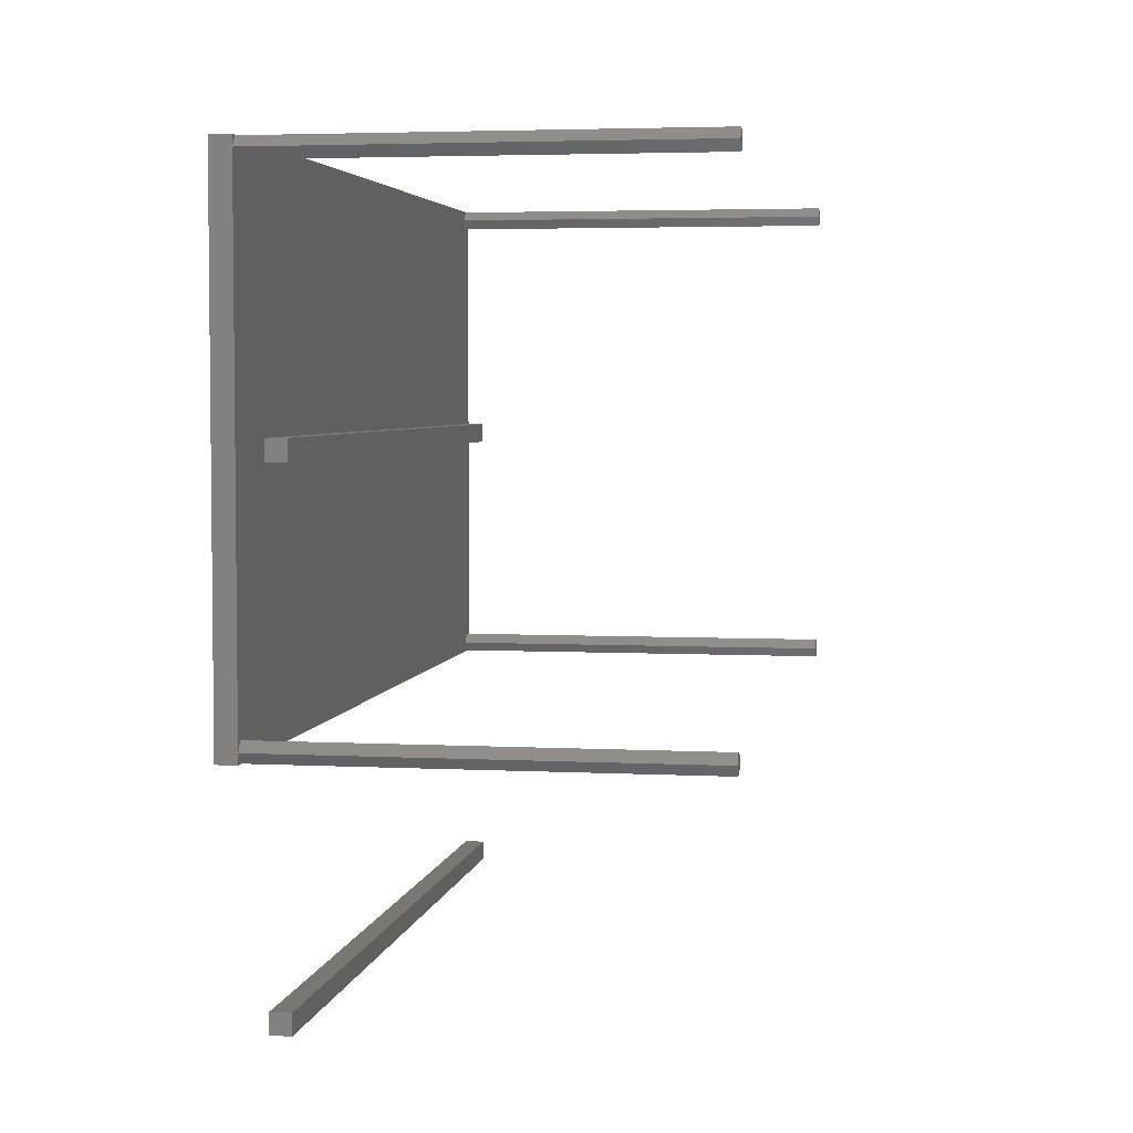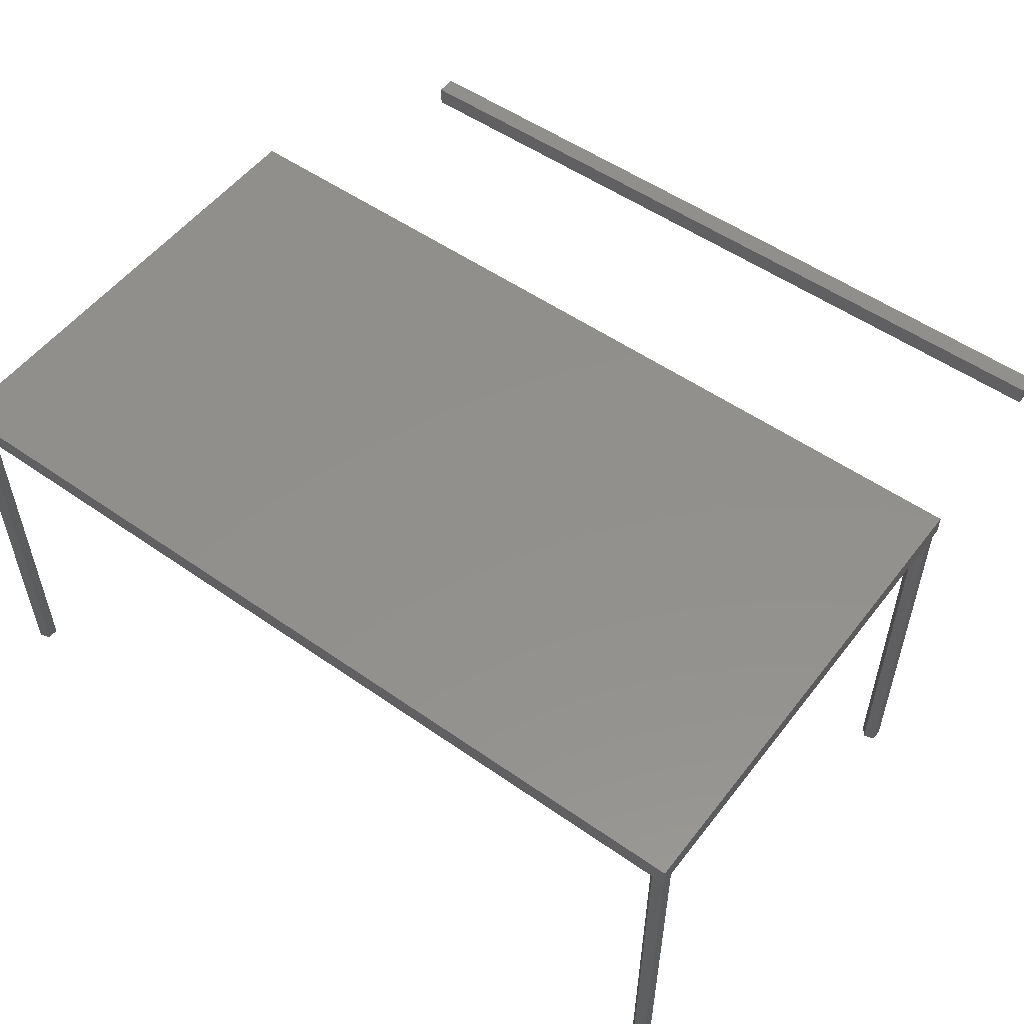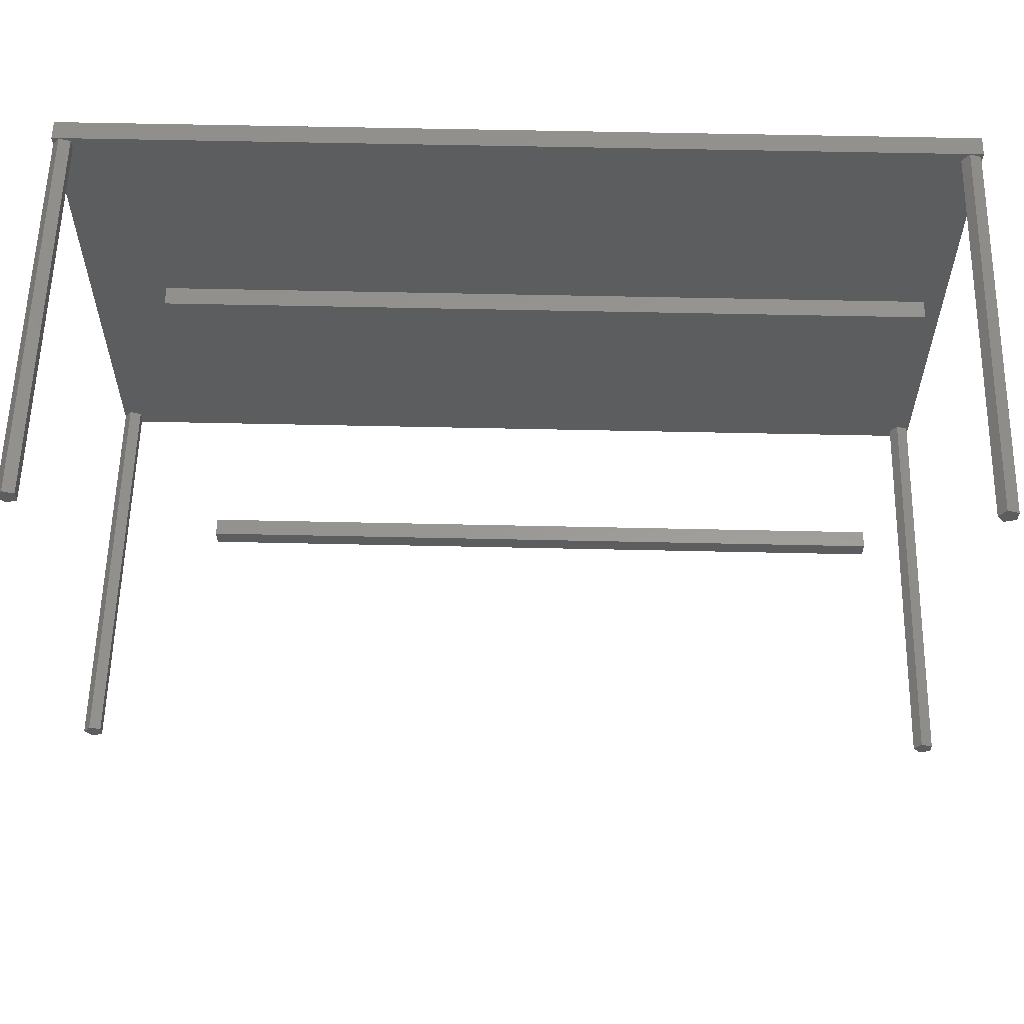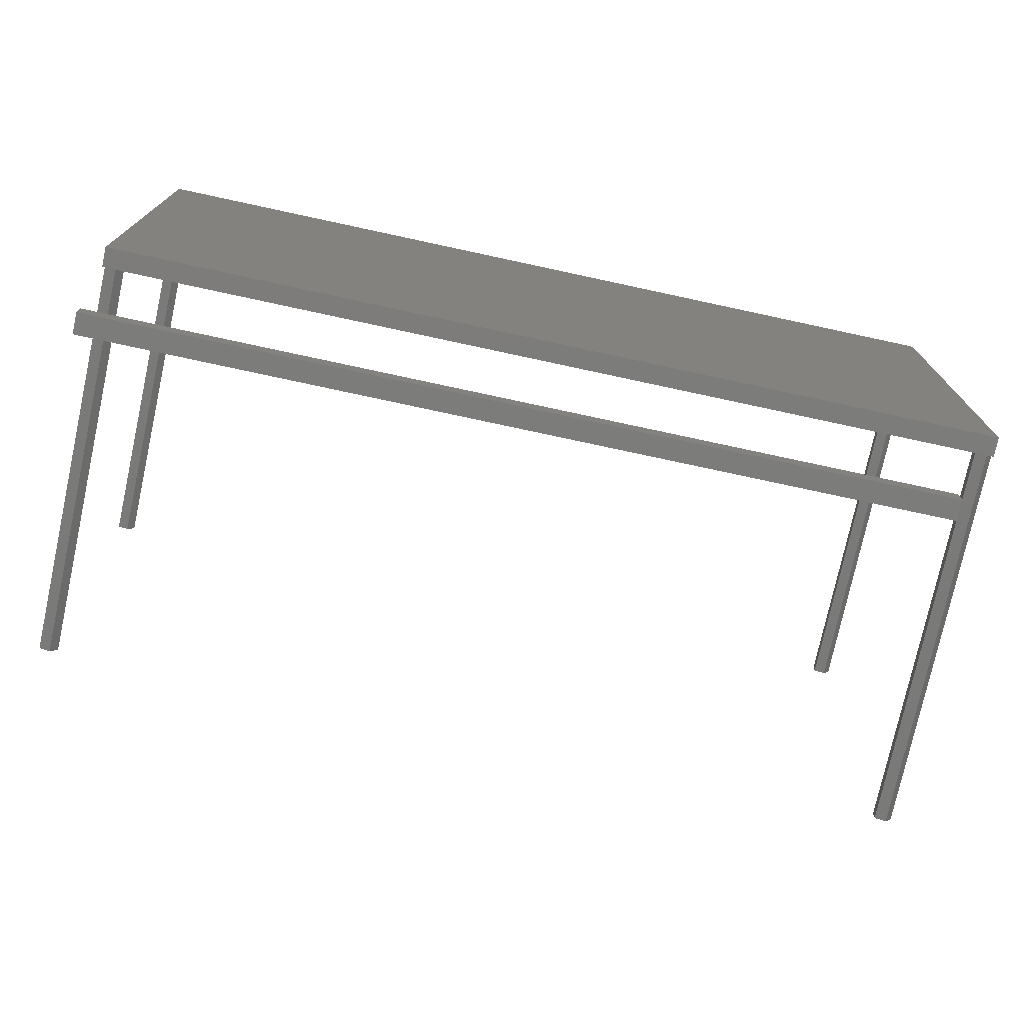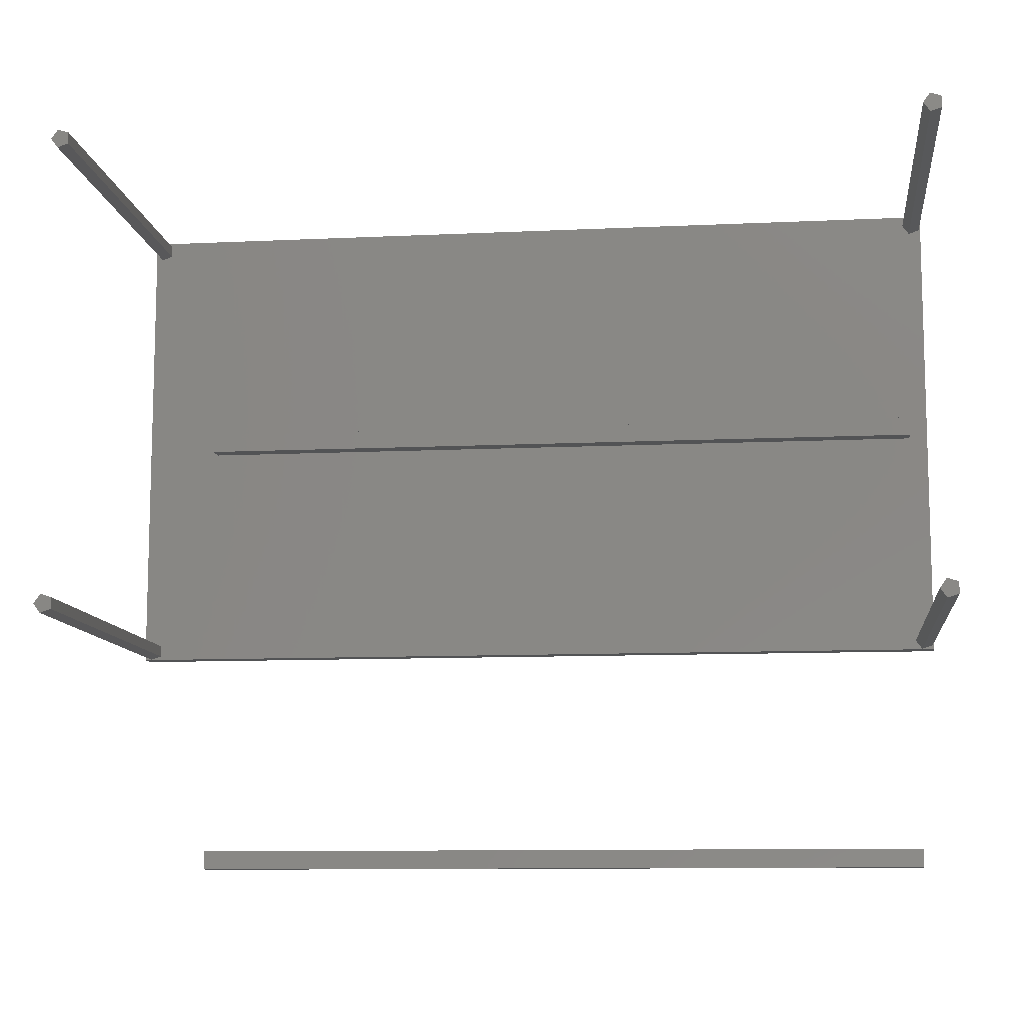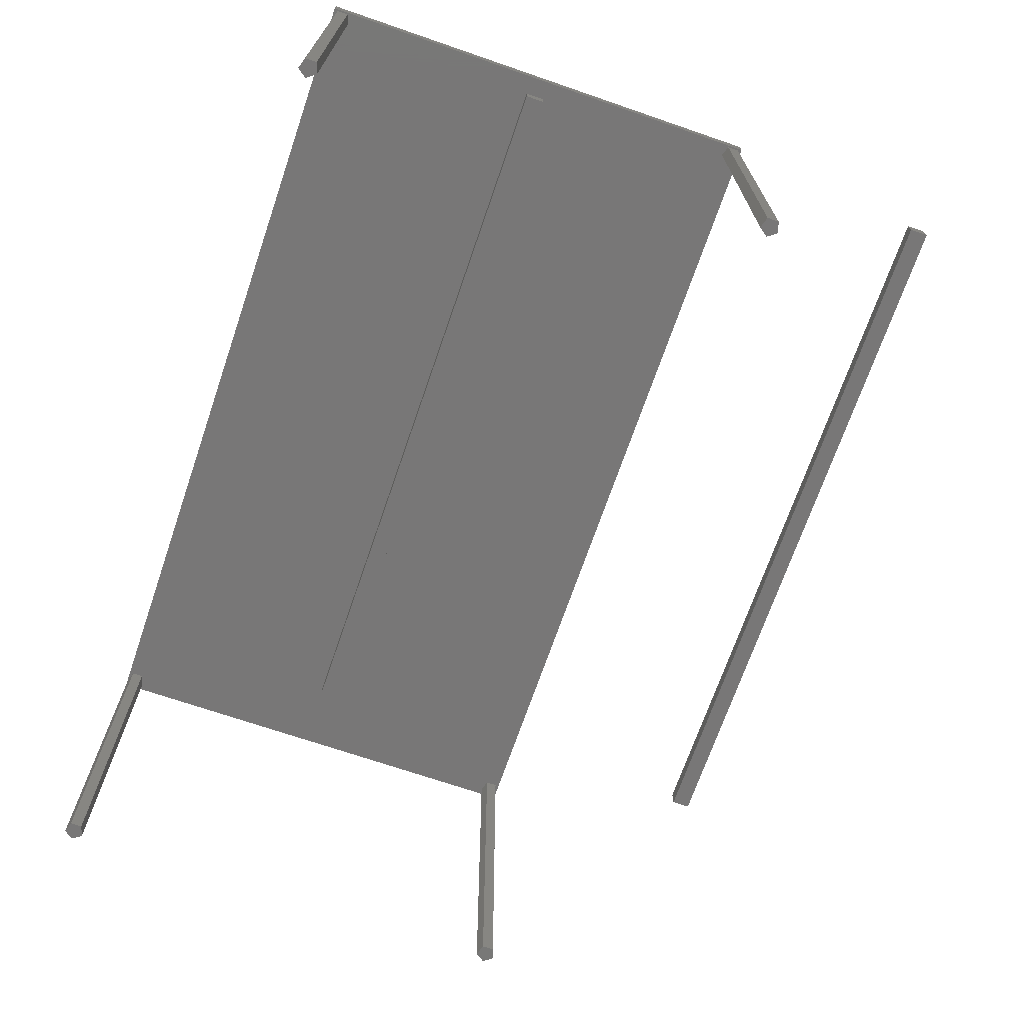
<metadata>
{"format":"stl","ext":"stl","renderer":"f3d","projection":"perspective","resolution":1024,"background":"white","views":[{"elev":4.1,"azim":99.6,"up":"+Y"},{"elev":53.3,"azim":-143.2,"up":"+Z"},{"elev":59.1,"azim":-178.7,"up":"+Y"},{"elev":-75.4,"azim":-12.2,"up":"+Y"},{"elev":-10.4,"azim":-173.2,"up":"+Y"},{"elev":-70.1,"azim":-109.0,"up":"+Z"}]}
</metadata>
<code>
# stl→obj: 64 verts, 120 faces
v 90 50 42
v 90 49 40
v 90 50 40
v 90 1 40
v 90 0 42
v 90 0 40
v 0 50 42
v 0 0 42
v 89.31 0.04894 40
v 2 1 40
v 88.19 1.588 40
v 88.19 0.4122 40
v 82 24 40
v 88.19 48.41 40
v 82 26 40
v 1.309 0.04894 40
v 0 0 40
v 0.191 1.588 40
v 0.191 0.4122 40
v 0.191 48.41 40
v 0 50 40
v 89.31 1.951 40
v 89.31 48.05 40
v 89.31 49.95 40
v 2 49 40
v 2 26 40
v 88.19 49.59 40
v 1.309 49.95 40
v 0.191 49.59 40
v 2 24 40
v 1.309 1.951 40
v 1.309 48.05 40
v 82 26 38
v 82 24 38
v 2 24 38
v 2 26 38
v 82 -24 40
v 82 -22 38
v 82 -22 40
v 82 -24 38
v 2 -22 40
v 2 -24 40
v 2 -24 38
v 2 -22 38
v 0.191 0.4122 0
v 1.309 0.04894 0
v 1.309 1.951 0
v 0.191 1.588 0
v 2 1 0
v 88.19 0.4122 0
v 89.31 0.04894 0
v 89.31 1.951 0
v 88.19 1.588 0
v 90 1 0
v 0.191 48.41 0
v 1.309 48.05 0
v 1.309 49.95 0
v 0.191 49.59 0
v 2 49 0
v 88.19 48.41 0
v 89.31 48.05 0
v 89.31 49.95 0
v 88.19 49.59 0
v 90 49 0
f 1 2 3
f 1 4 2
f 5 4 1
f 4 5 6
f 7 5 1
f 5 7 8
f 6 9 4
f 10 11 12
f 11 13 14
f 15 14 13
f 11 10 13
f 16 12 9
f 16 9 6
f 12 16 10
f 17 18 19
f 18 17 20
f 21 20 17
f 16 17 19
f 17 16 6
f 22 2 4
f 22 23 2
f 11 23 22
f 23 11 14
f 24 3 2
f 25 14 15
f 25 15 26
f 14 25 27
f 28 27 25
f 27 28 24
f 24 28 3
f 28 21 3
f 29 21 28
f 20 21 29
f 10 30 13
f 31 30 10
f 18 30 31
f 30 18 26
f 26 32 25
f 20 26 18
f 26 20 32
f 17 7 21
f 7 17 8
f 3 7 1
f 7 3 21
f 17 5 8
f 5 17 6
f 13 33 15
f 33 13 34
f 35 33 34
f 33 35 36
f 35 26 36
f 26 35 30
f 33 26 15
f 26 33 36
f 35 13 30
f 13 35 34
f 37 38 39
f 38 37 40
f 41 37 39
f 37 41 42
f 43 38 40
f 38 43 44
f 43 41 44
f 41 43 42
f 38 41 39
f 41 38 44
f 43 37 42
f 37 43 40
f 45 16 19
f 16 45 46
f 47 18 31
f 18 47 48
f 10 47 31
f 47 10 49
f 45 18 48
f 18 45 19
f 16 49 10
f 49 16 46
f 46 47 49
f 45 47 46
f 47 45 48
f 50 9 12
f 9 50 51
f 52 11 22
f 11 52 53
f 4 52 22
f 52 4 54
f 50 11 53
f 11 50 12
f 9 54 4
f 54 9 51
f 51 52 54
f 50 52 51
f 52 50 53
f 55 32 20
f 32 55 56
f 57 29 28
f 29 57 58
f 25 57 28
f 57 25 59
f 55 29 58
f 29 55 20
f 32 59 25
f 59 32 56
f 56 57 59
f 55 57 56
f 57 55 58
f 60 23 14
f 23 60 61
f 62 27 24
f 27 62 63
f 2 62 24
f 62 2 64
f 60 27 63
f 27 60 14
f 23 64 2
f 64 23 61
f 61 62 64
f 60 62 61
f 62 60 63

</code>
